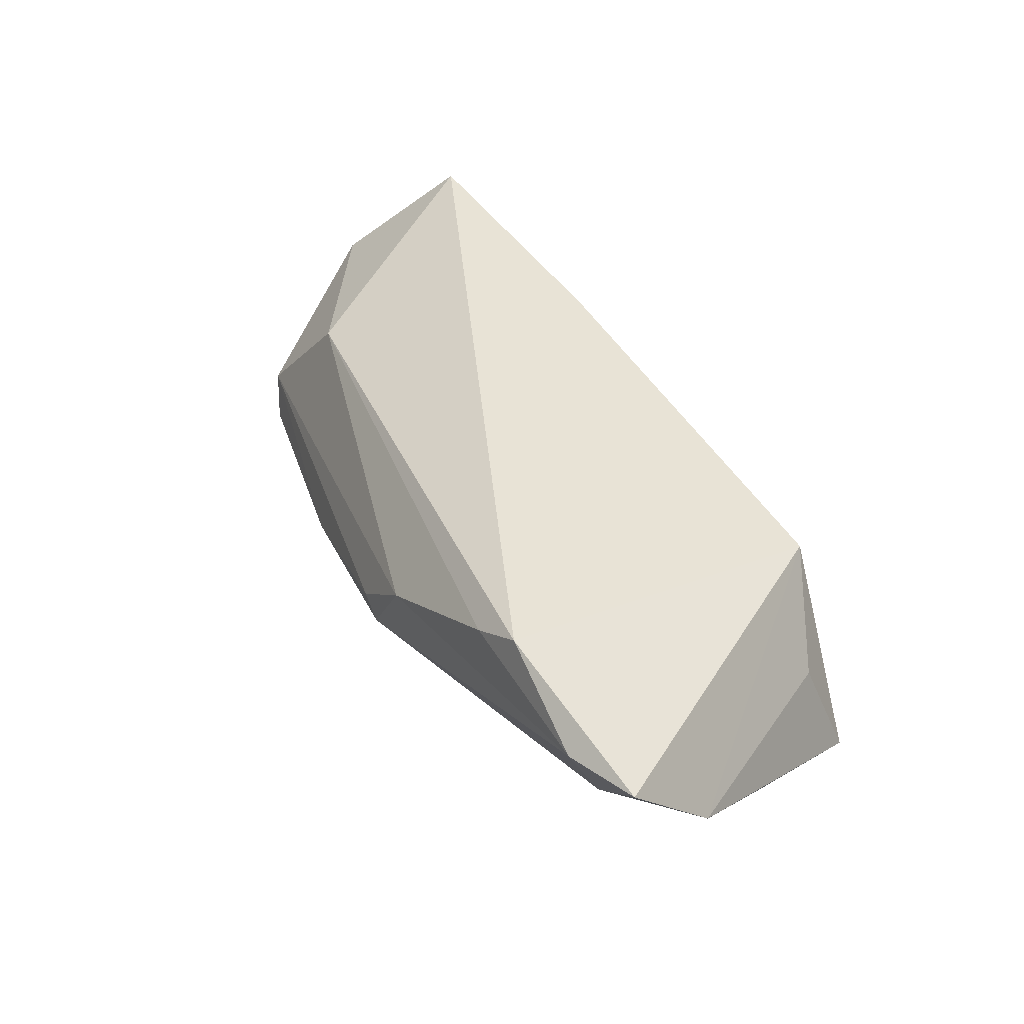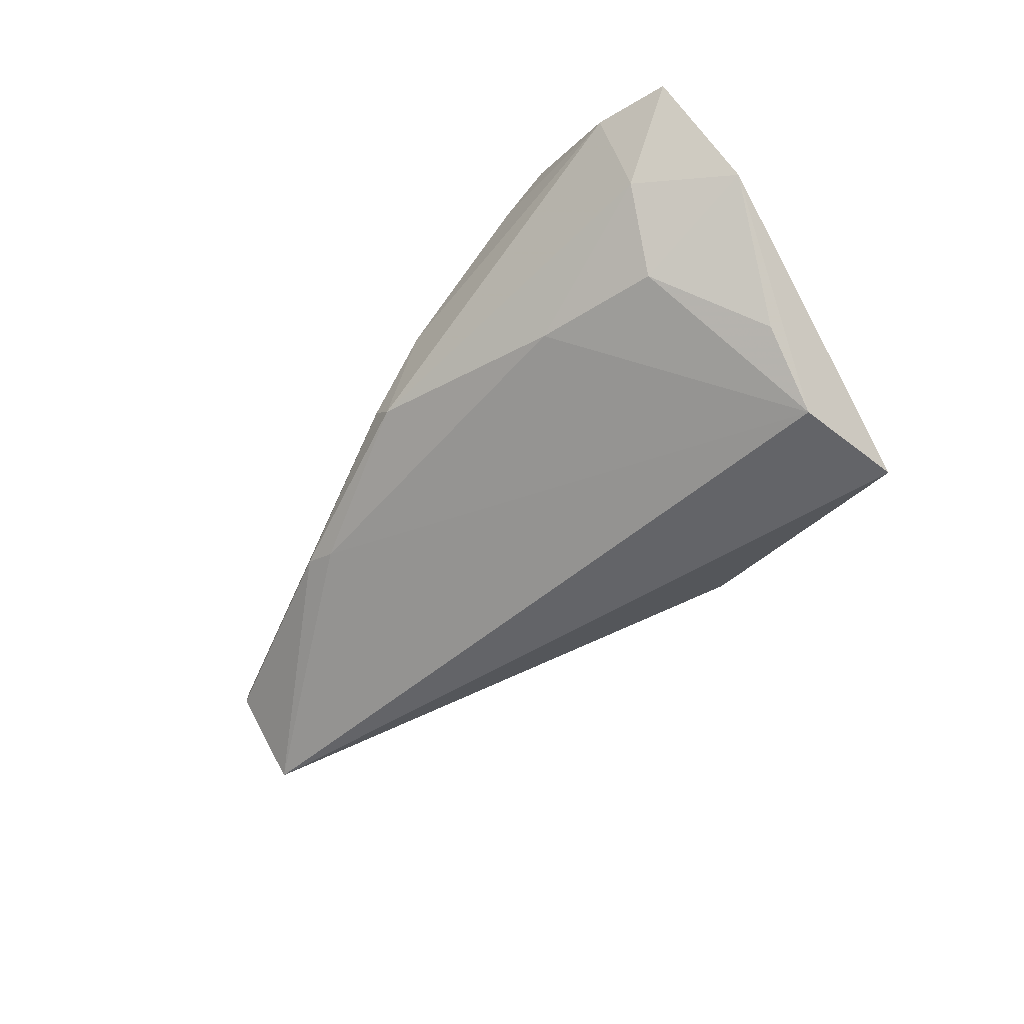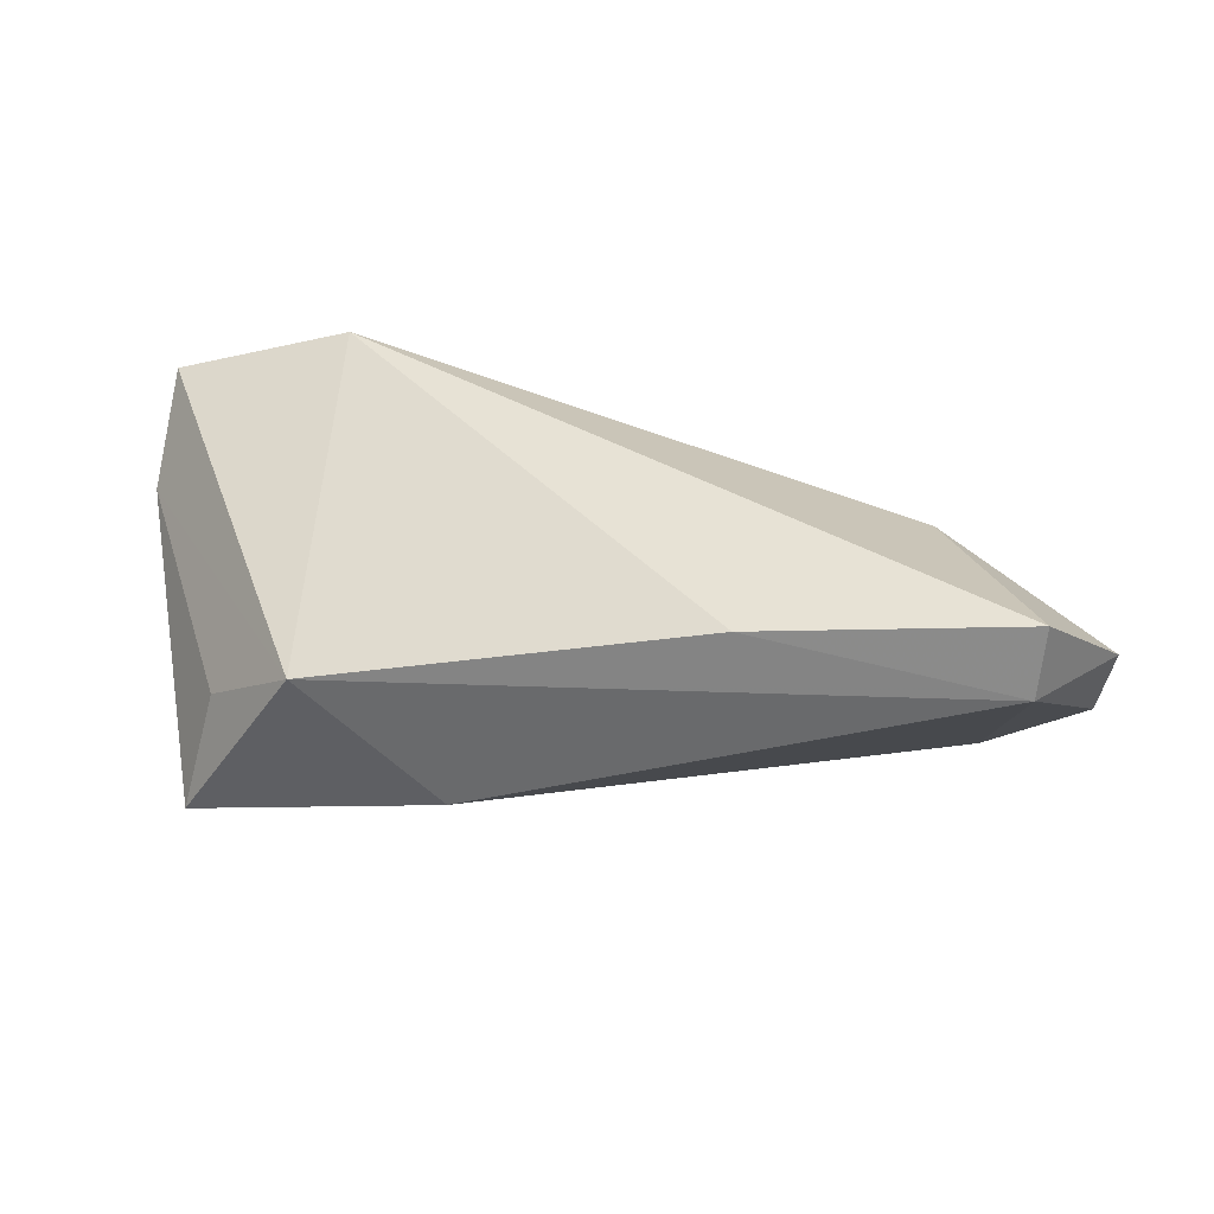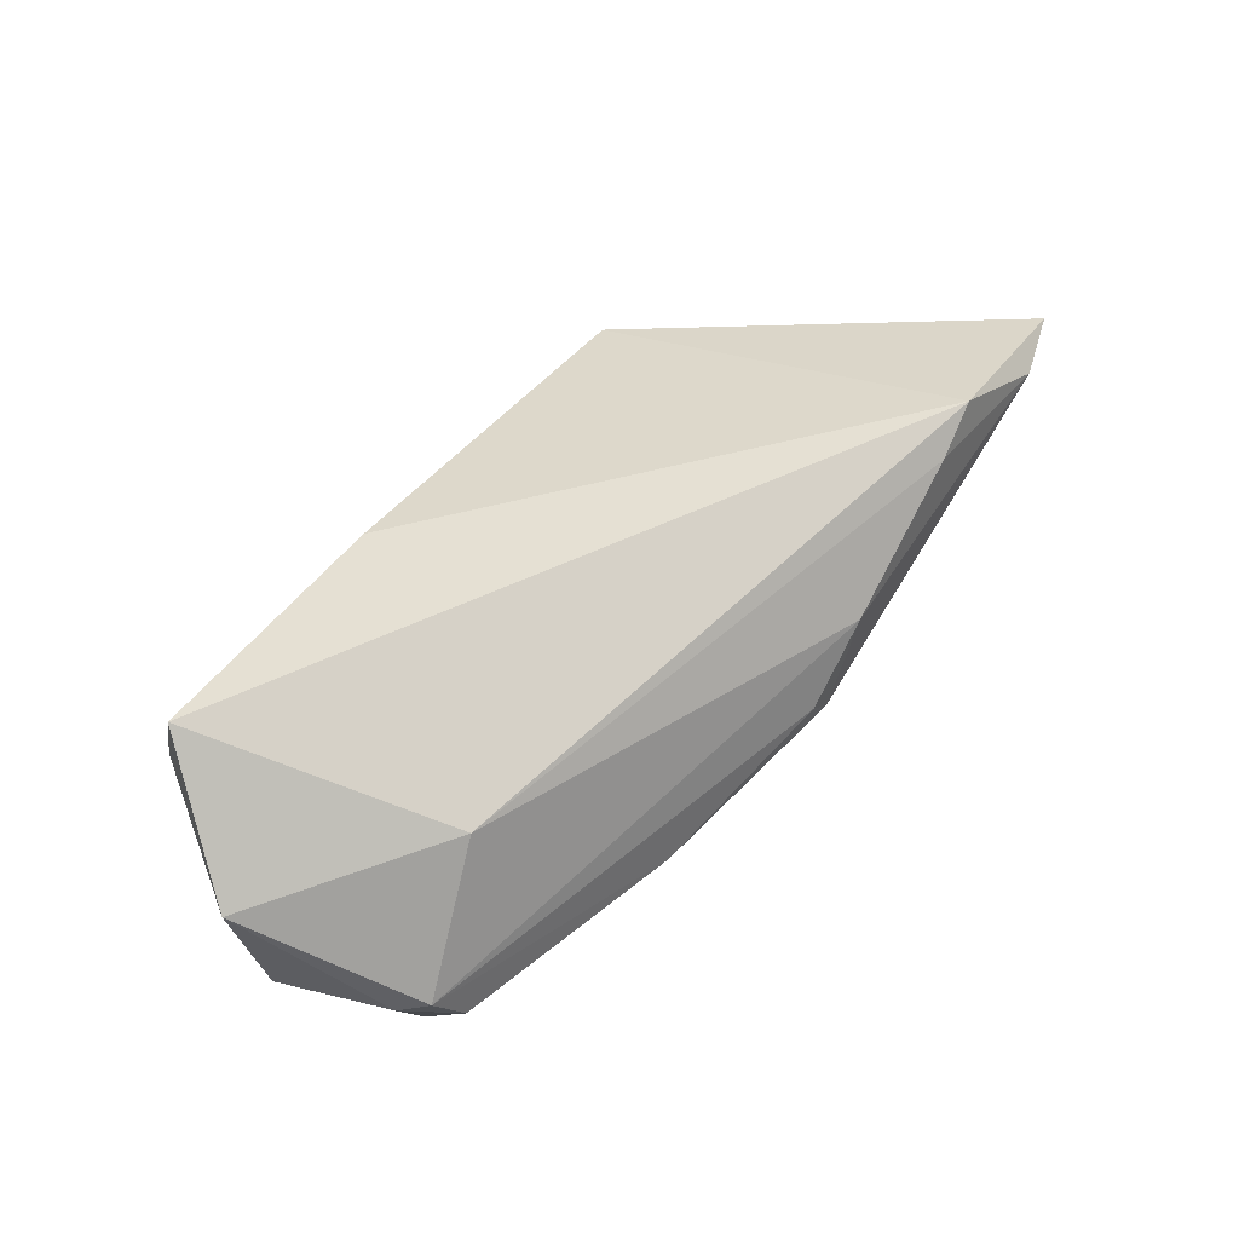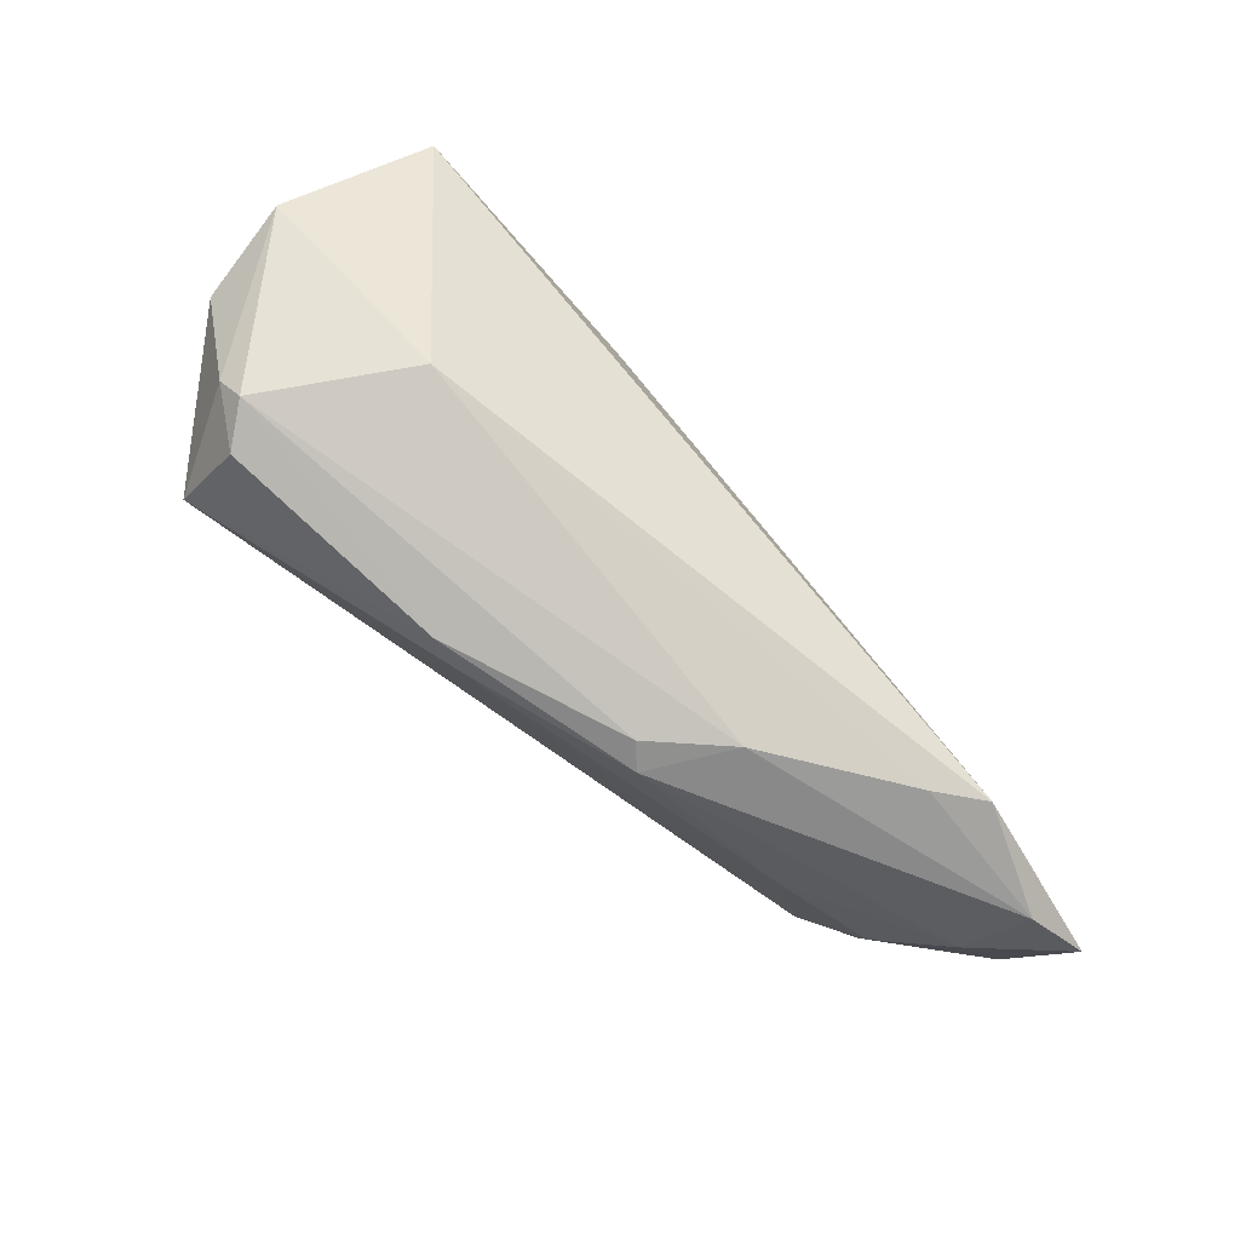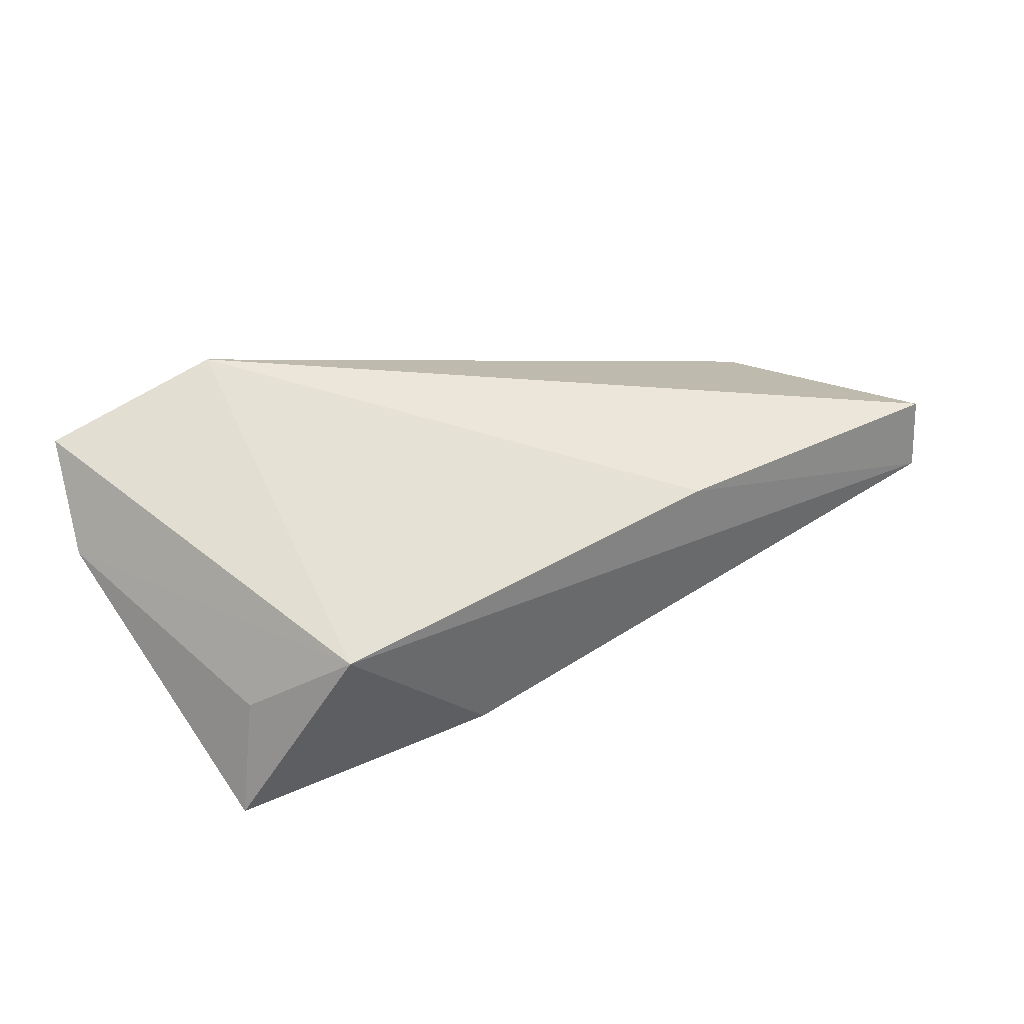
<metadata>
{"format":"obj","ext":"obj","renderer":"f3d","projection":"perspective","resolution":1024,"background":"white","views":[{"elev":44.3,"azim":55.6,"up":"+Z"},{"elev":-48.6,"azim":50.6,"up":"+Z"},{"elev":39.0,"azim":-172.2,"up":"+Z"},{"elev":53.9,"azim":-55.6,"up":"+Z"},{"elev":-63.1,"azim":-43.9,"up":"+Y"},{"elev":41.8,"azim":157.2,"up":"+Z"}]}
</metadata>
<code>
v 0.03466 -0.02623 0.02032
v 0.01352 0.02478 -0.01148
v 0.02801 -0.0206 -0.005903
v 0.02813 -0.02704 0.01671
v 0.009267 -0.02788 0.006878
v 0.05772 -0.02505 0.01364
v -0.02217 -0.02241 -0.008895
v -0.06127 0.004049 -0.005634
v -0.04942 -0.006503 -0.02226
v 0.05872 -0.0139 0.002075
v -0.01793 -0.02166 -0.01037
v 0.003157 -0.02788 -0.003476
v -0.05359 -0.01208 -0.005994
v 0.04843 -0.02301 0.003513
v 0.04851 -0.02788 0.01363
v 0.04753 0.00648 -0.01935
v -0.04068 -0.008927 0.00992
v 0.0002902 -0.0277 -0.0007608
v -0.05247 0.02135 0.02032
v 0.04372 0.01648 -0.004953
v 0.04369 -0.01637 -0.005924
v -0.0558 -0.008593 -0.007546
v -0.05193 0.02354 0.01153
v 0.03153 0.02394 0.005217
v 0.04733 0.0213 -0.01986
v -0.05033 -0.01407 -0.01105
v -0.0188 0.02218 0.01647
v -0.06234 0.008112 0.006391
v 0.05079 -0.002403 -0.01228
f 28 19 23
f 17 19 28
f 17 1 19
f 16 25 10
f 25 16 9
f 27 23 19
f 27 24 23
f 19 1 27
f 1 24 27
f 2 24 25
f 23 24 2
f 25 9 2
f 2 9 23
f 10 25 20
f 20 24 10
f 25 24 20
f 1 15 6
f 6 24 1
f 10 24 6
f 29 16 10
f 10 21 29
f 29 21 16
f 1 17 4
f 17 5 4
f 4 15 1
f 4 5 15
f 13 5 17
f 13 17 28
f 28 23 8
f 23 9 8
f 7 9 11
f 11 9 16
f 14 6 15
f 14 21 10
f 10 6 14
f 18 13 7
f 5 13 18
f 26 9 7
f 7 13 26
f 22 8 9
f 9 26 22
f 22 26 13
f 22 13 28
f 28 8 22
f 7 11 12
f 12 18 7
f 12 14 15
f 15 5 12
f 5 18 12
f 16 21 3
f 3 11 16
f 3 12 11
f 21 14 3
f 14 12 3

</code>
